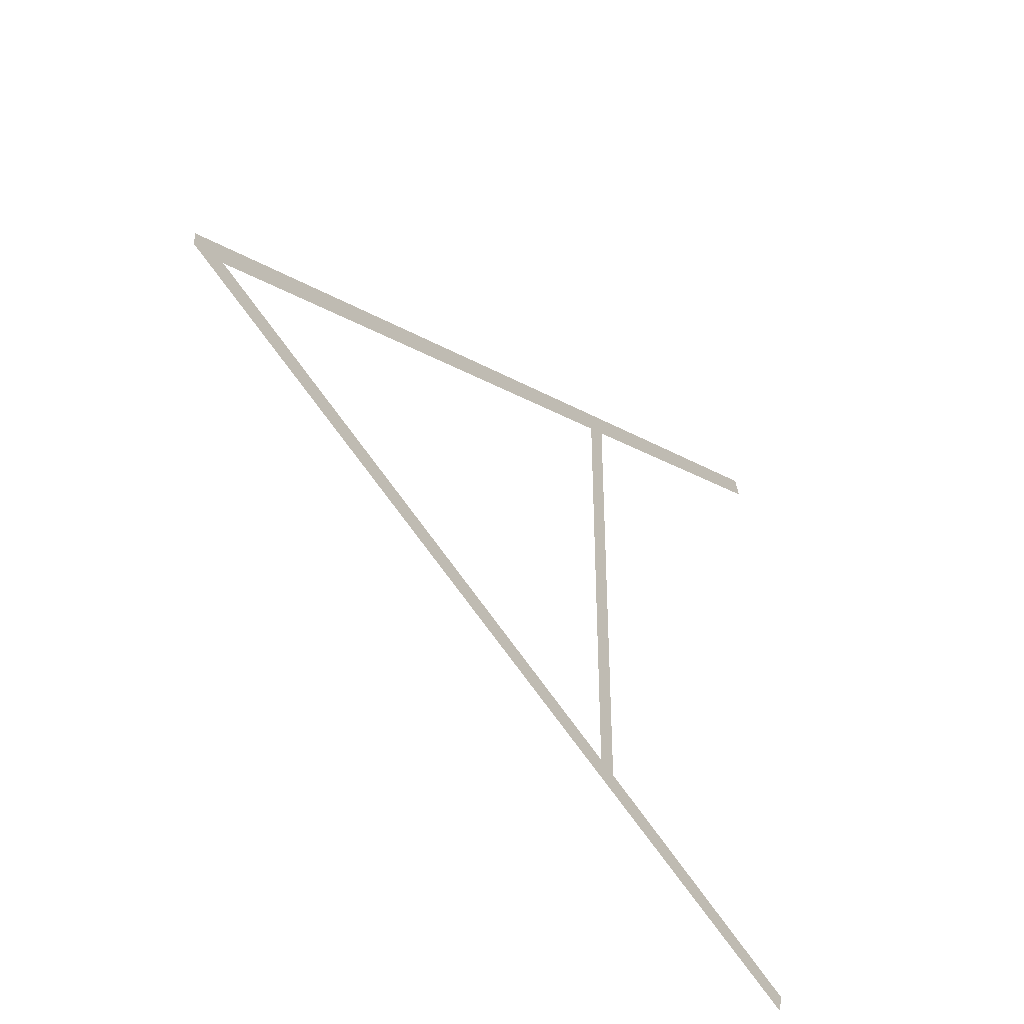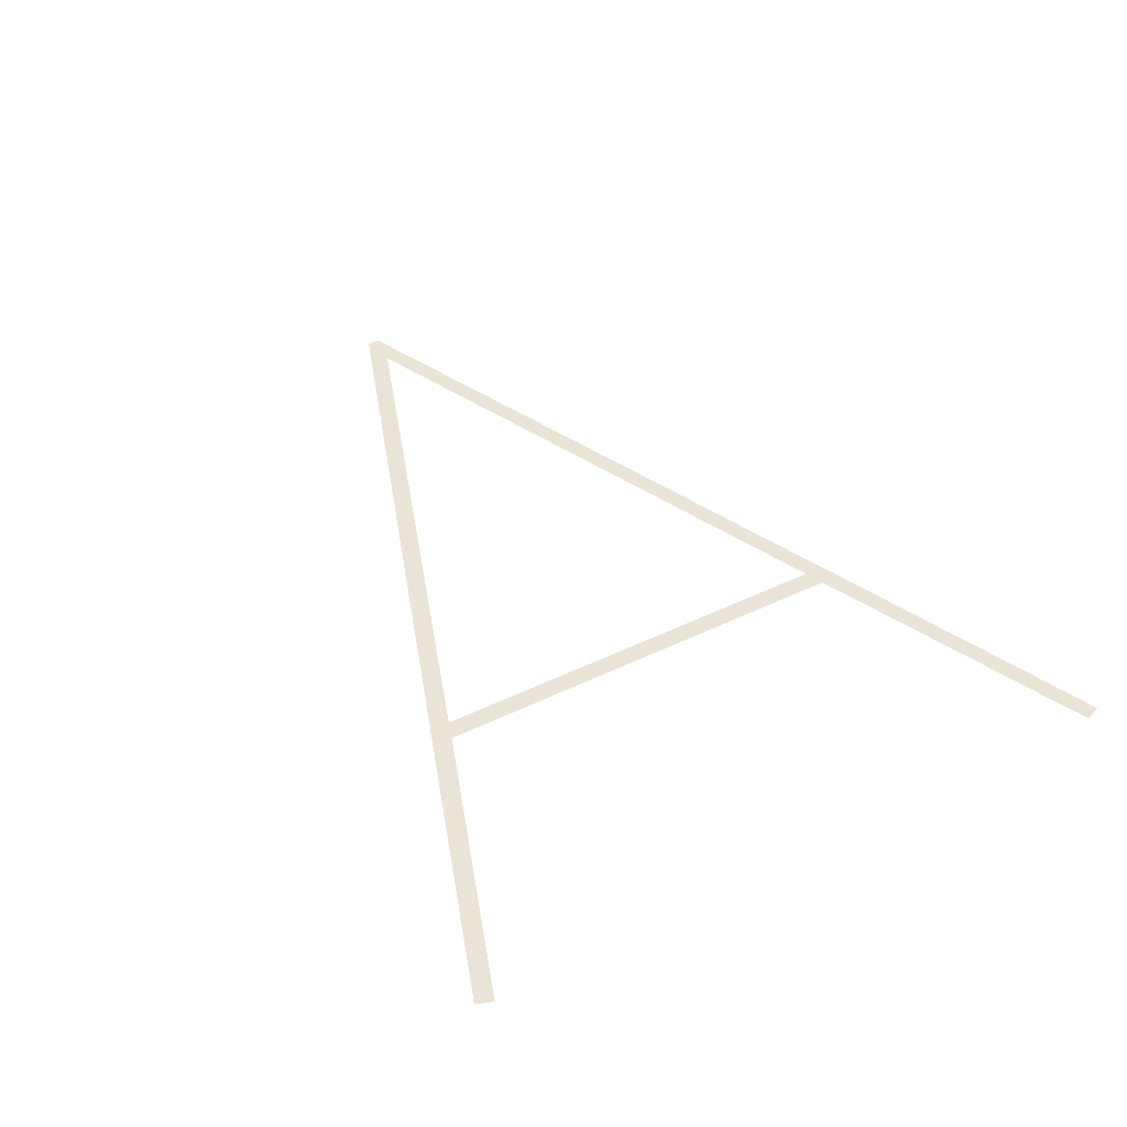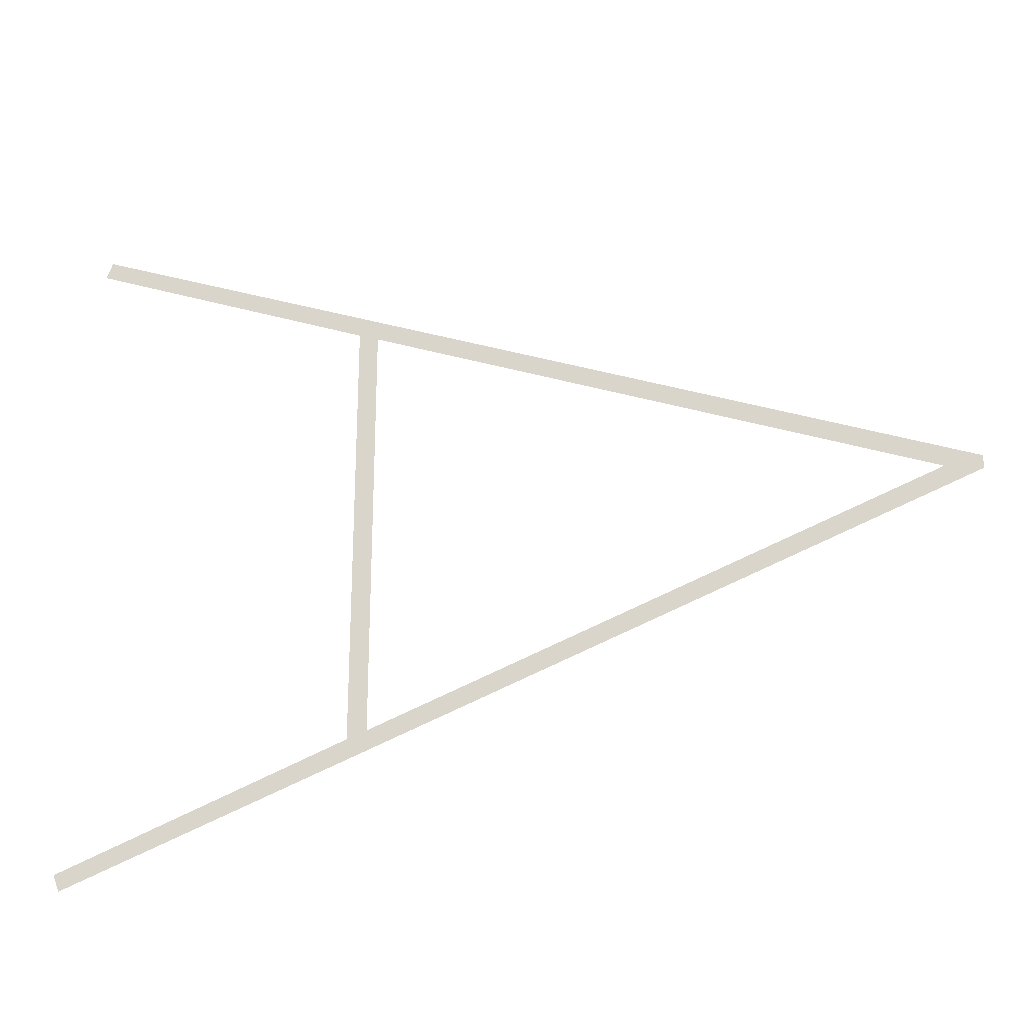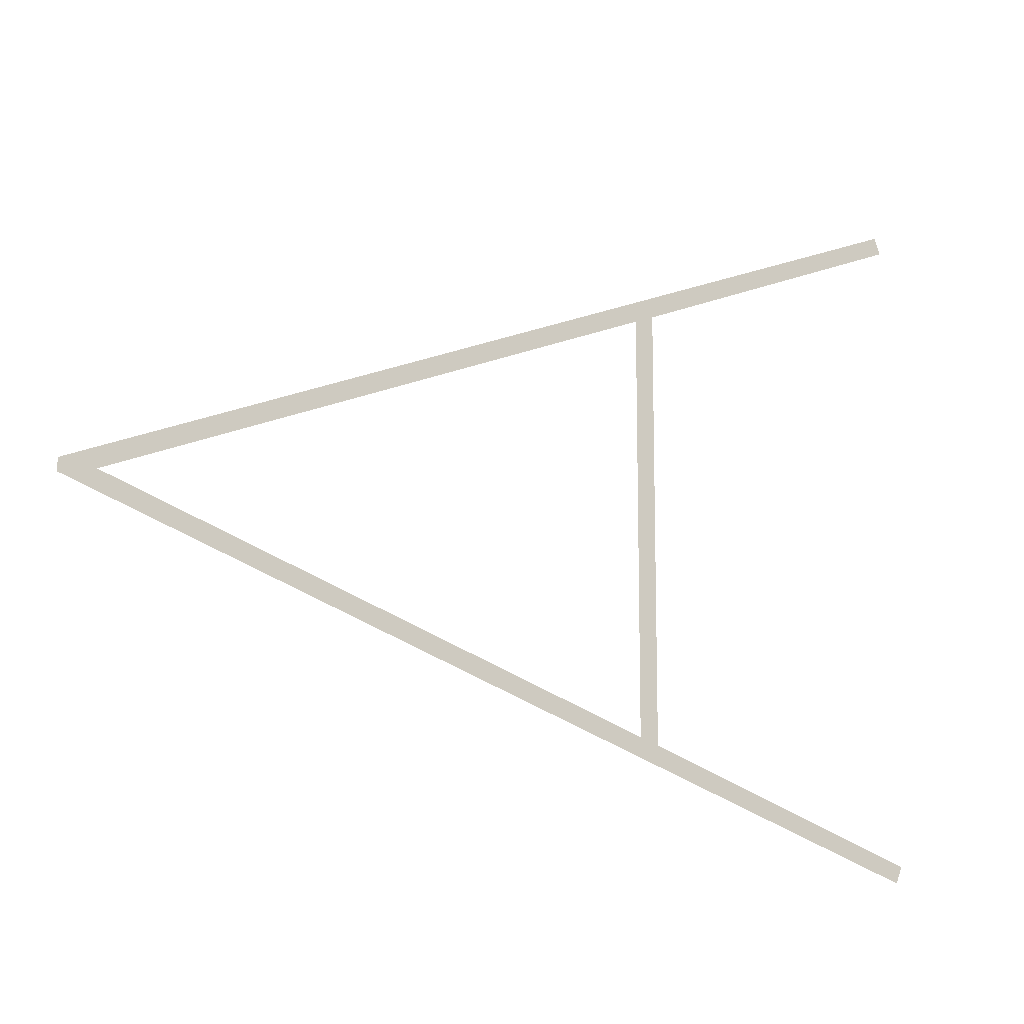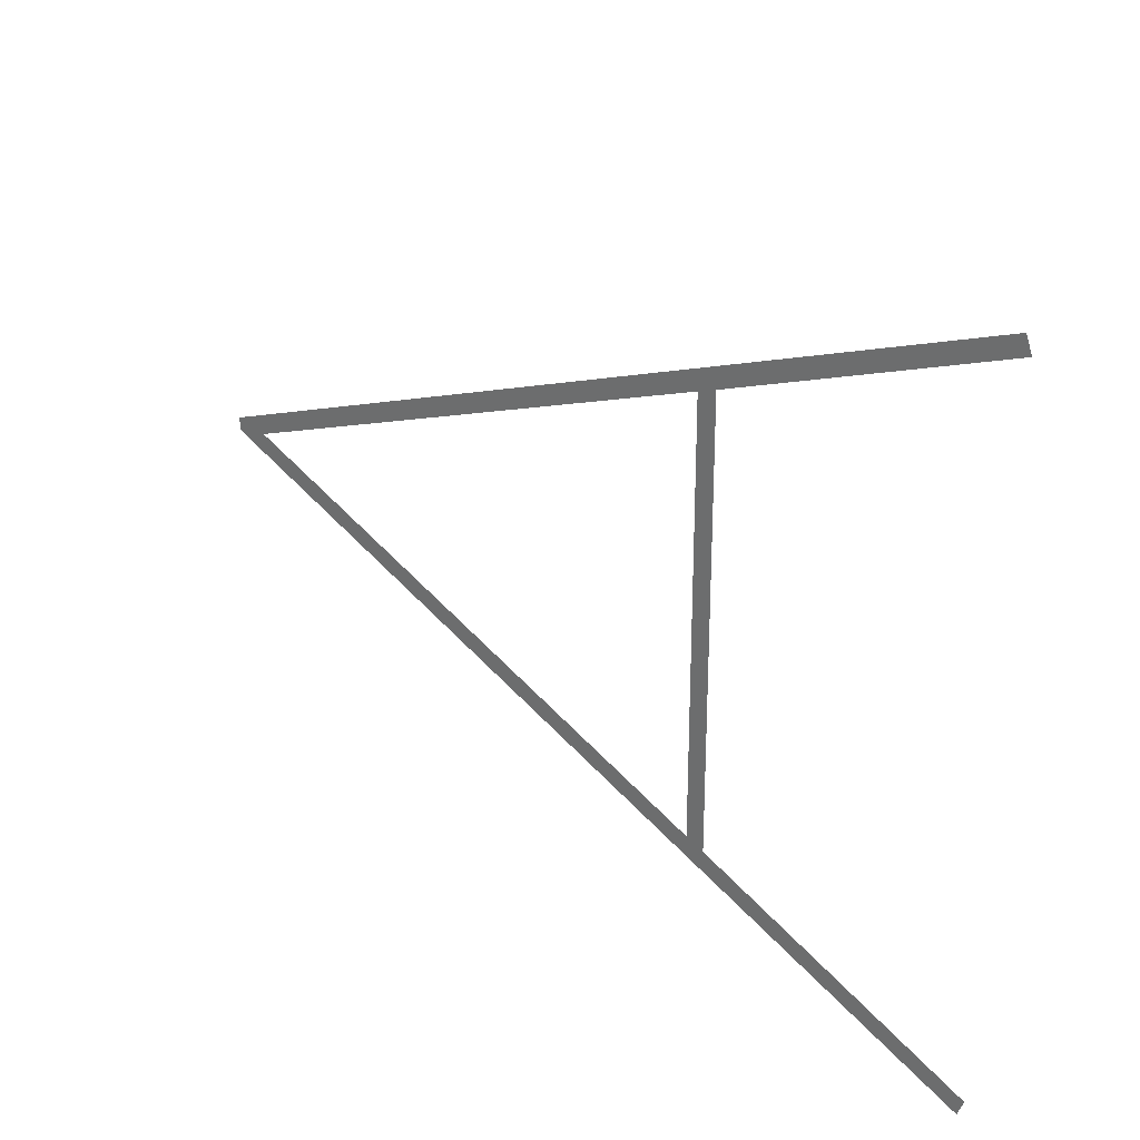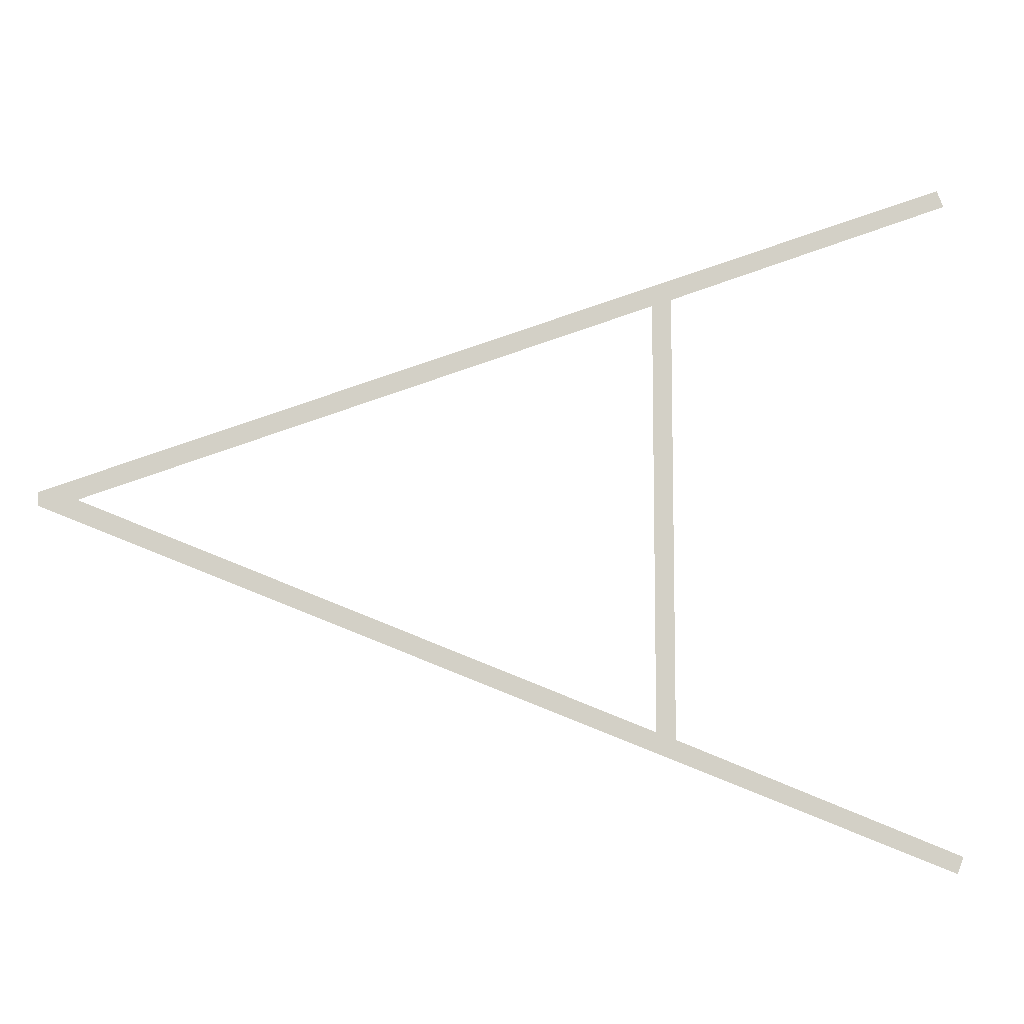
<metadata>
{"format":"obj","ext":"obj","renderer":"f3d","projection":"perspective","resolution":1024,"background":"white","views":[{"elev":-40.0,"azim":-53.3,"up":"+Z"},{"elev":42.6,"azim":59.8,"up":"+Y"},{"elev":-25.2,"azim":-165.8,"up":"+Z"},{"elev":-11.9,"azim":-27.2,"up":"+Z"},{"elev":27.4,"azim":44.0,"up":"+Z"},{"elev":-9.1,"azim":-10.2,"up":"+Z"}]}
</metadata>
<code>
o mesh30/mesh30-geometry#mesh30-geometry
v -0.01089 -0.2521 -0.092
v 0.02551 -0.2521 -0.07891
v 0.02525 -0.2521 -0.07824
v 0.01382 -0.2521 -0.08341
v 0.01304 -0.2521 -0.0837
v -0.00943 -0.2521 -0.09226
v 0.01382 -0.2521 -0.1011
v -0.01089 -0.2521 -0.09252
v 0.01304 -0.2521 -0.1008
v 0.02525 -0.2521 -0.1063
v 0.02551 -0.2521 -0.1056
f 1 2 3
f 2 1 4
f 3 2 1
f 4 1 2
f 4 1 5
f 5 1 4
f 5 1 6
f 6 1 5
f 5 7 4
f 4 7 5
f 6 1 8
f 8 1 6
f 7 5 9
f 9 5 7
f 6 8 9
f 9 8 6
f 9 10 7
f 7 10 9
f 9 8 10
f 10 8 9
f 7 10 11
f 11 10 7

</code>
